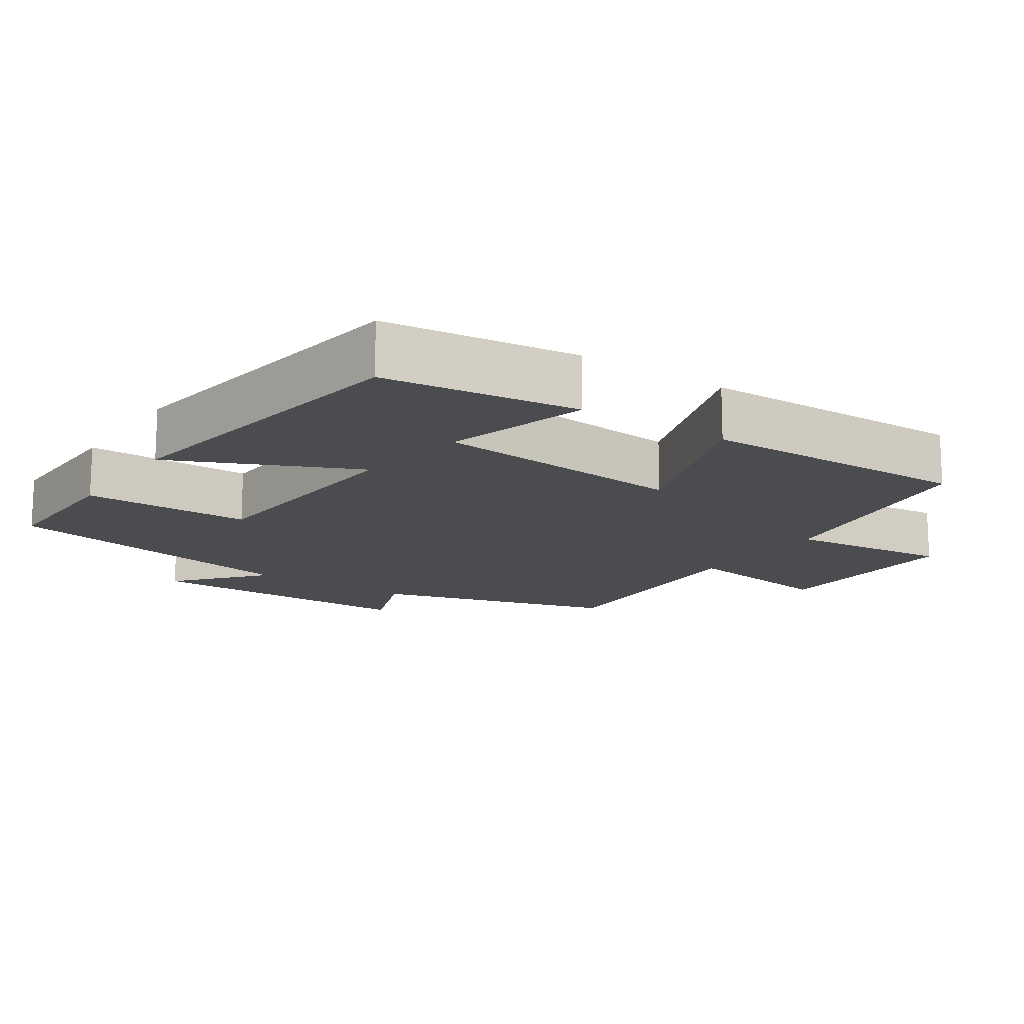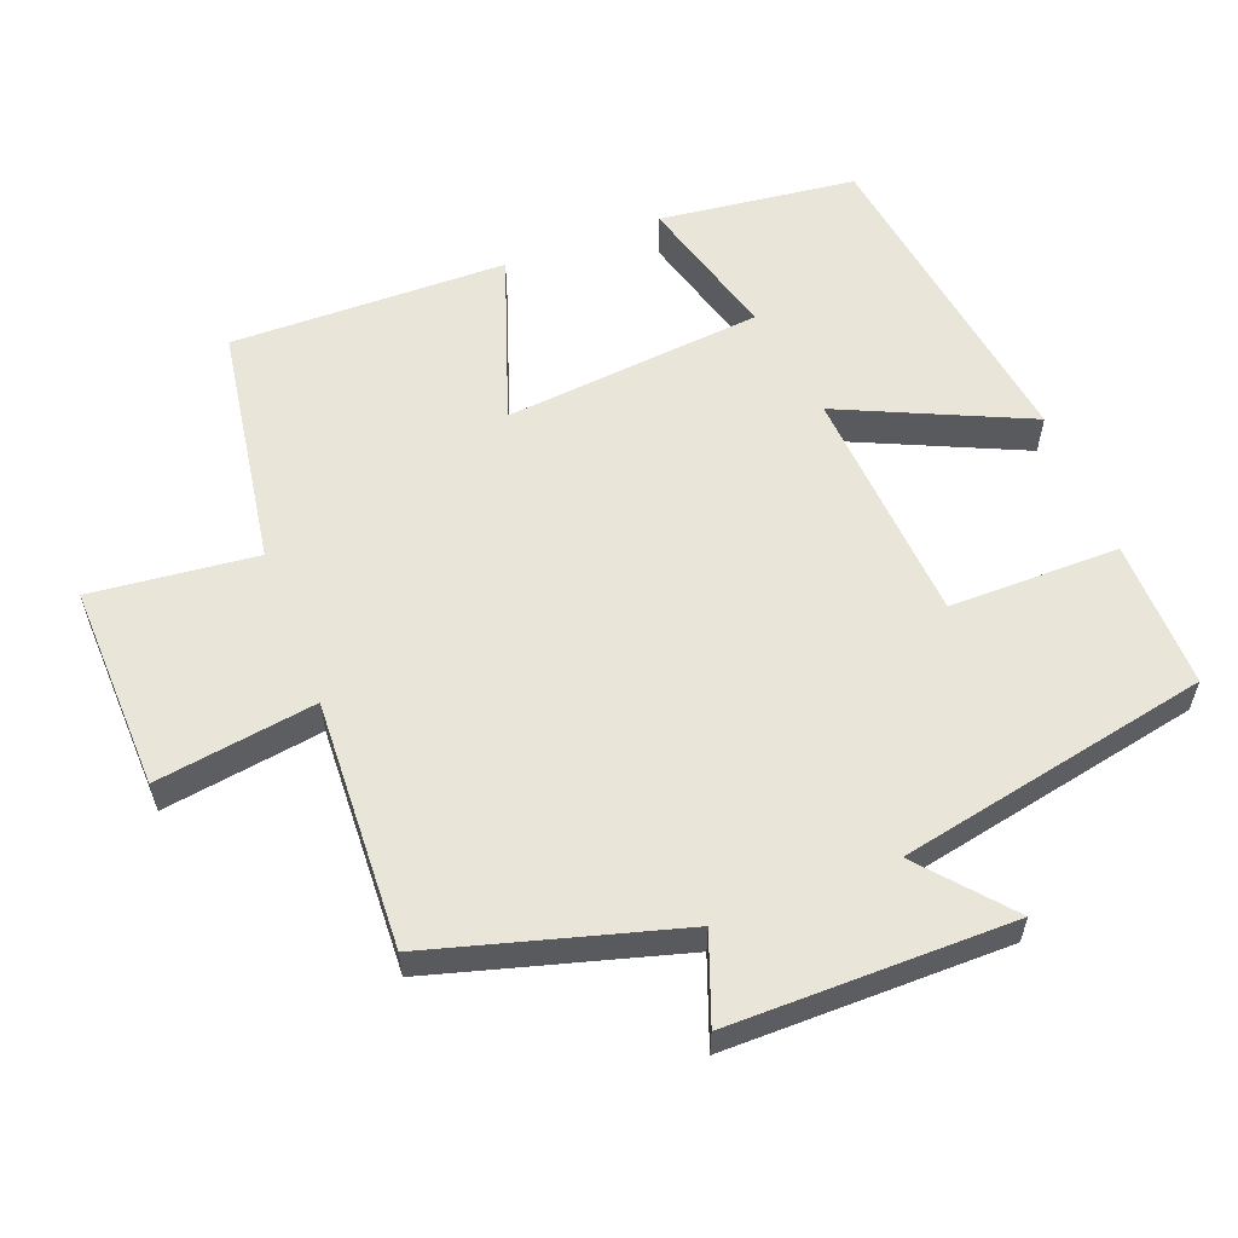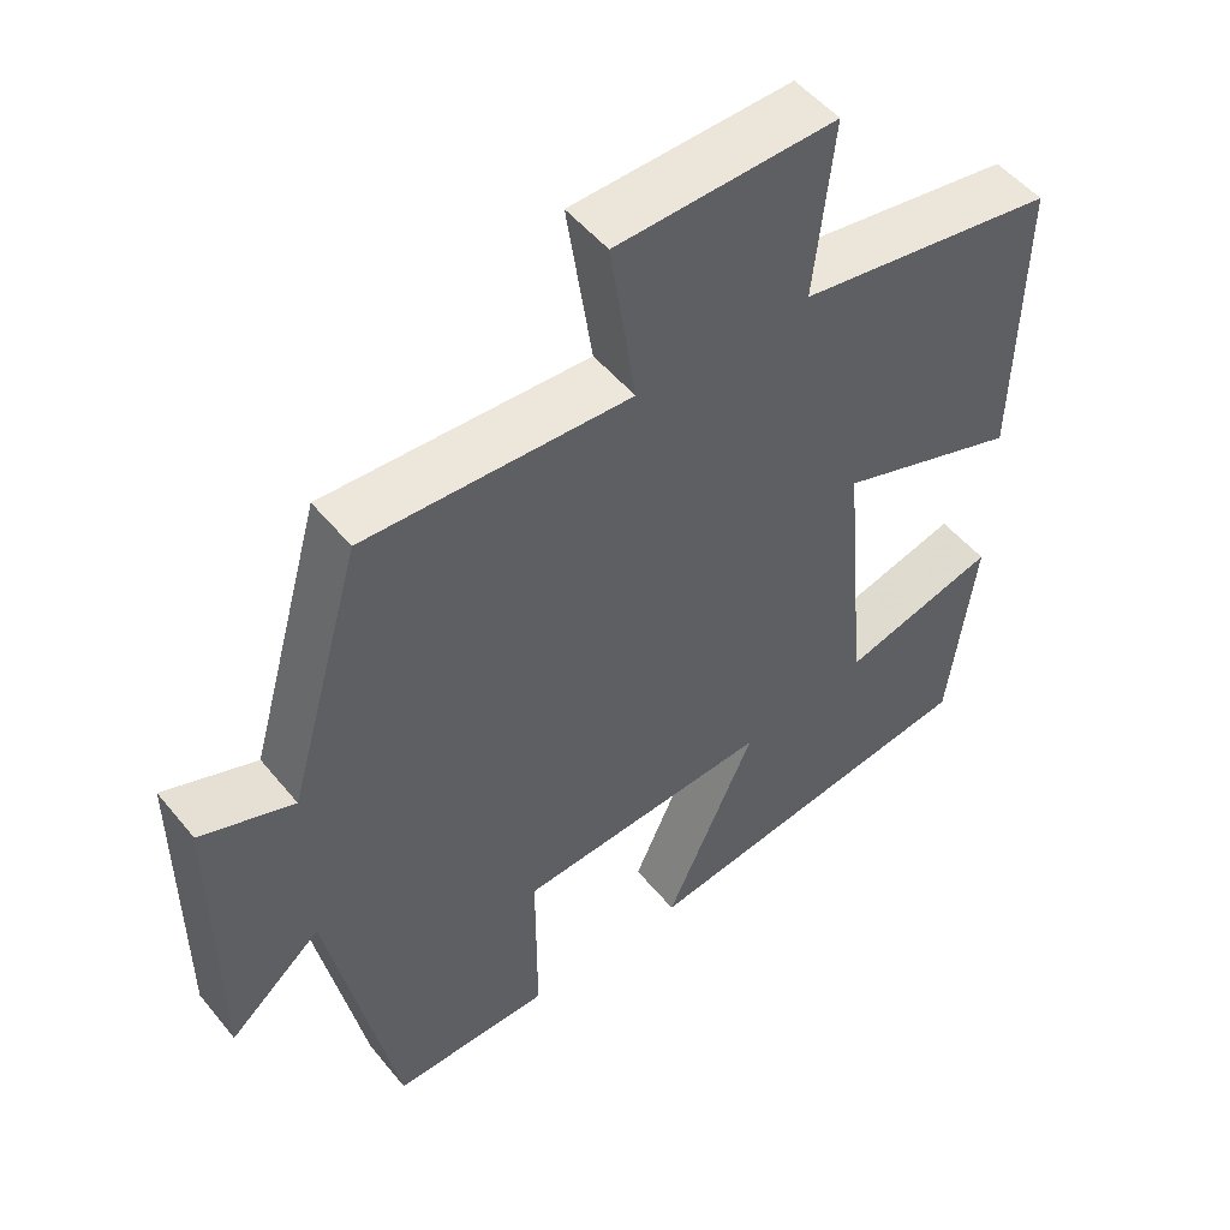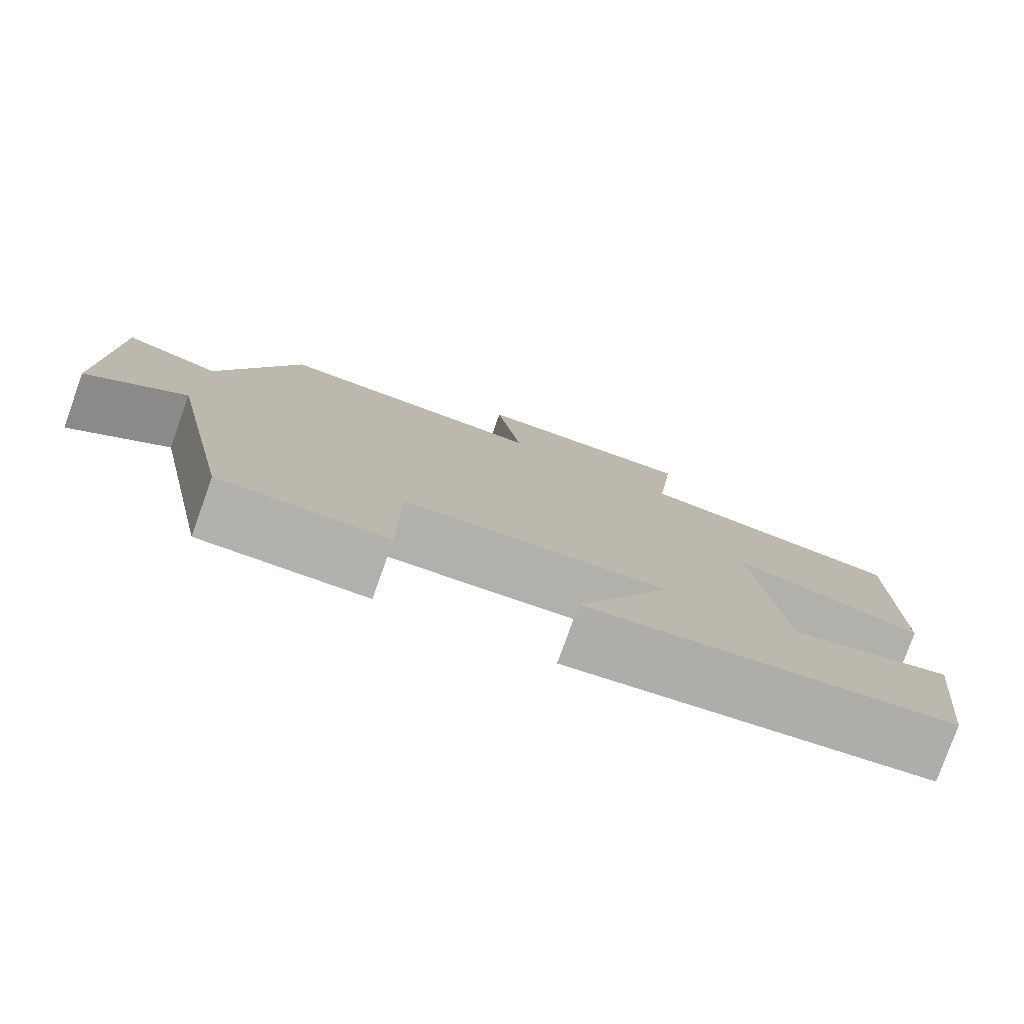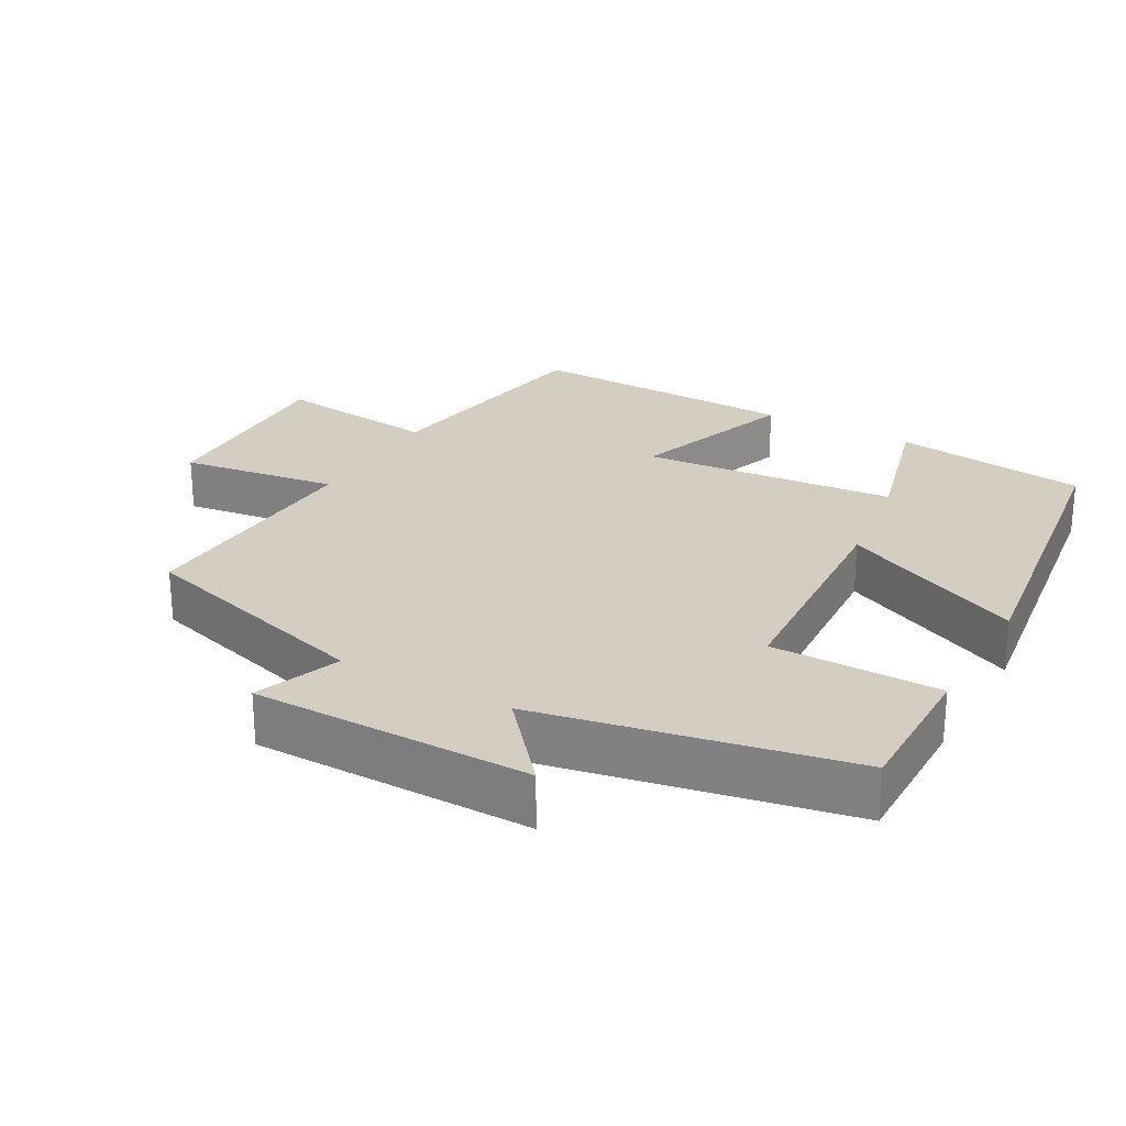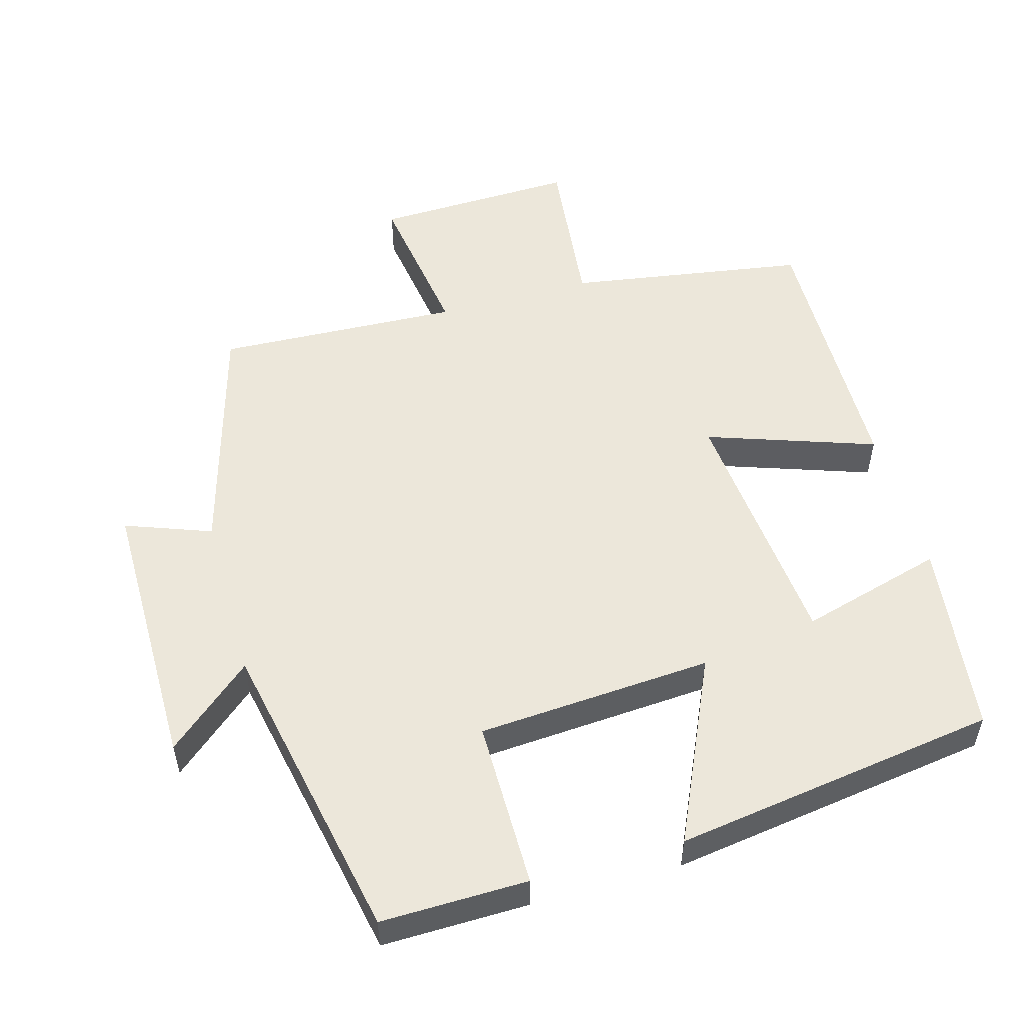
<metadata>
{"format":"obj","ext":"obj","renderer":"f3d","projection":"perspective","resolution":1024,"background":"white","views":[{"elev":-15.0,"azim":-124.1,"up":"+Y"},{"elev":58.2,"azim":68.9,"up":"+Y"},{"elev":51.1,"azim":142.1,"up":"+Z"},{"elev":-79.5,"azim":160.3,"up":"+Z"},{"elev":25.3,"azim":119.6,"up":"+Y"},{"elev":53.4,"azim":164.2,"up":"+Y"}]}
</metadata>
<code>
v -0.466 0.07 -0.434
v -0.5 0.07 -0.16
v -0.297 0.07 -0.216
v -0.263 0.07 0.144
v -0.5 0.07 0.062
v -0.507 0.07 0.446
v -0.17 0.07 0.5
v -0.195 0.07 0.73
v 0.091 0.07 0.722
v 0.058 0.07 0.5
v 0.403 0.07 0.516
v 0.5 0.07 0.175
v 0.621 0.07 0.22
v 0.621 0.07 -0.172
v 0.5 0.07 -0.069
v 0.413 0.07 -0.503
v 0.206 0.07 -0.5
v 0.206 0.07 -0.263
v -0.126 0.07 -0.241
v -0.008 0.07 -0.5
v -0.466 0 -0.434
v -0.5 0 -0.16
v -0.297 0 -0.216
v -0.263 0 0.144
v -0.5 0 0.062
v -0.507 0 0.446
v -0.17 0 0.5
v -0.195 0 0.73
v 0.091 0 0.722
v 0.058 0 0.5
v 0.403 0 0.516
v 0.5 0 0.175
v 0.621 0 0.22
v 0.621 0 -0.172
v 0.5 0 -0.069
v 0.413 0 -0.503
v 0.206 0 -0.5
v 0.206 0 -0.263
v -0.126 0 -0.241
v -0.008 0 -0.5
f 19 20 1
f 15 16 17 18
f 15 18 19
f 12 13 14 15
f 10 11 12 15
f 10 15 19
f 7 8 9 10
f 4 5 6 7
f 3 4 7 10
f 1 2 3
f 19 1 3
f 3 10 19
f 21 40 39
f 38 37 36 35
f 39 38 35
f 35 34 33 32
f 35 32 31 30
f 39 35 30
f 30 29 28 27
f 27 26 25 24
f 30 27 24 23
f 23 22 21
f 23 21 39
f 39 30 23
f 1 21 22 2
f 2 22 23 3
f 3 23 24 4
f 4 24 25 5
f 5 25 26 6
f 6 26 27 7
f 7 27 28 8
f 8 28 29 9
f 9 29 30 10
f 10 30 31 11
f 11 31 32 12
f 12 32 33 13
f 13 33 34 14
f 14 34 35 15
f 15 35 36 16
f 16 36 37 17
f 17 37 38 18
f 18 38 39 19
f 19 39 40 20
f 20 40 21 1

</code>
